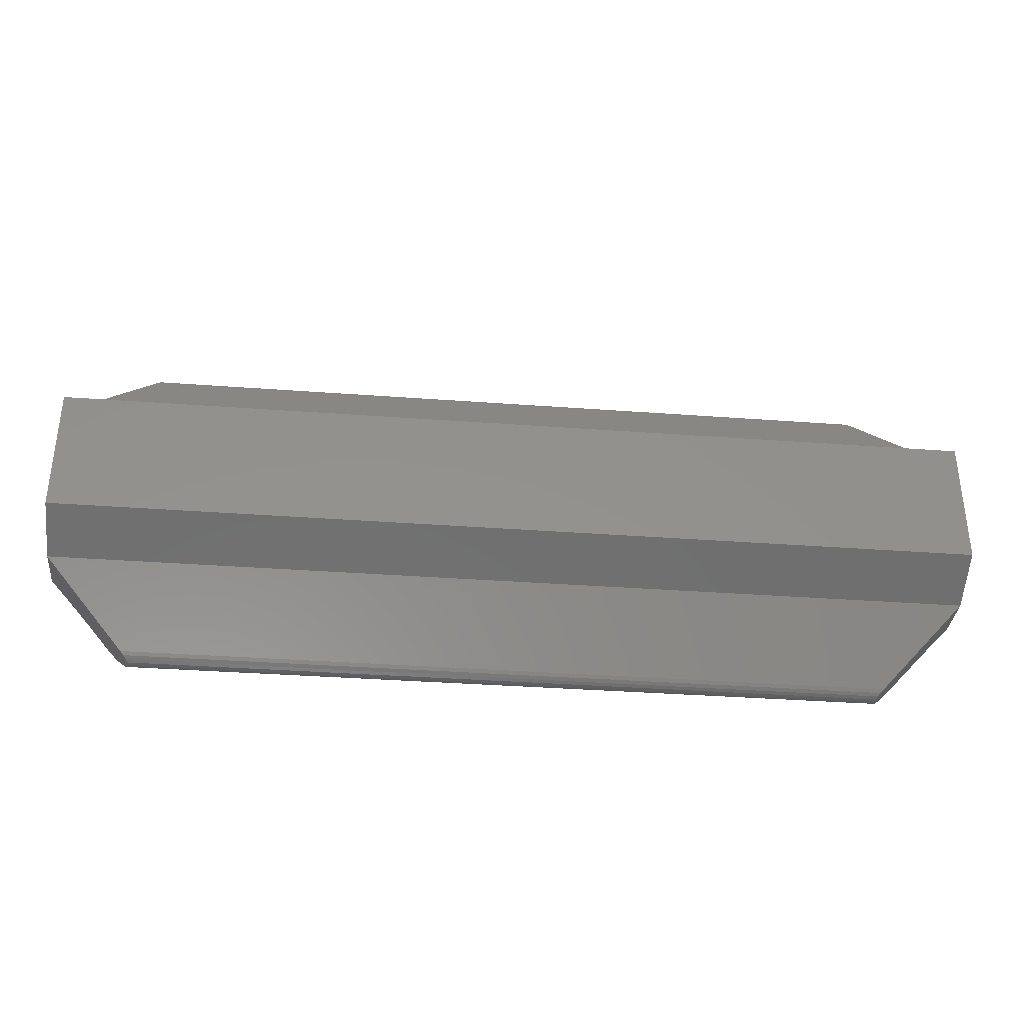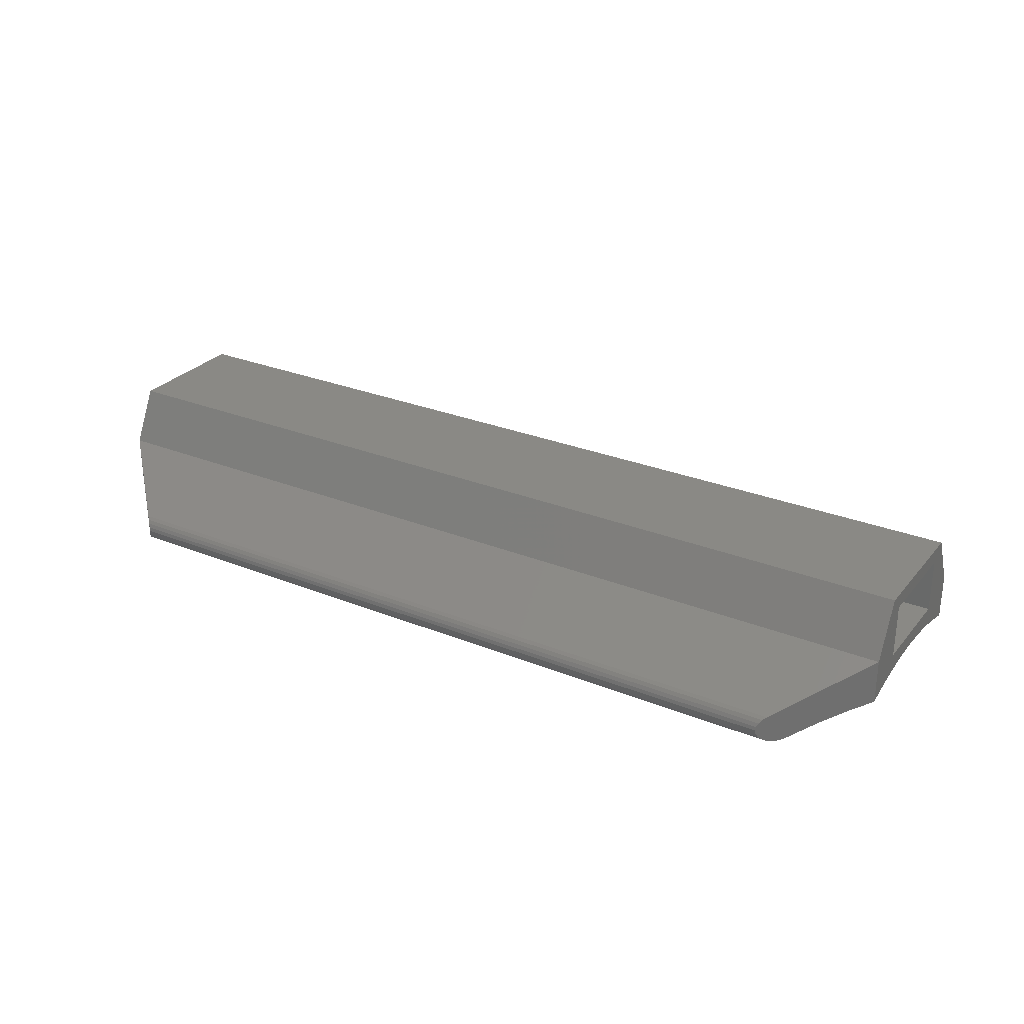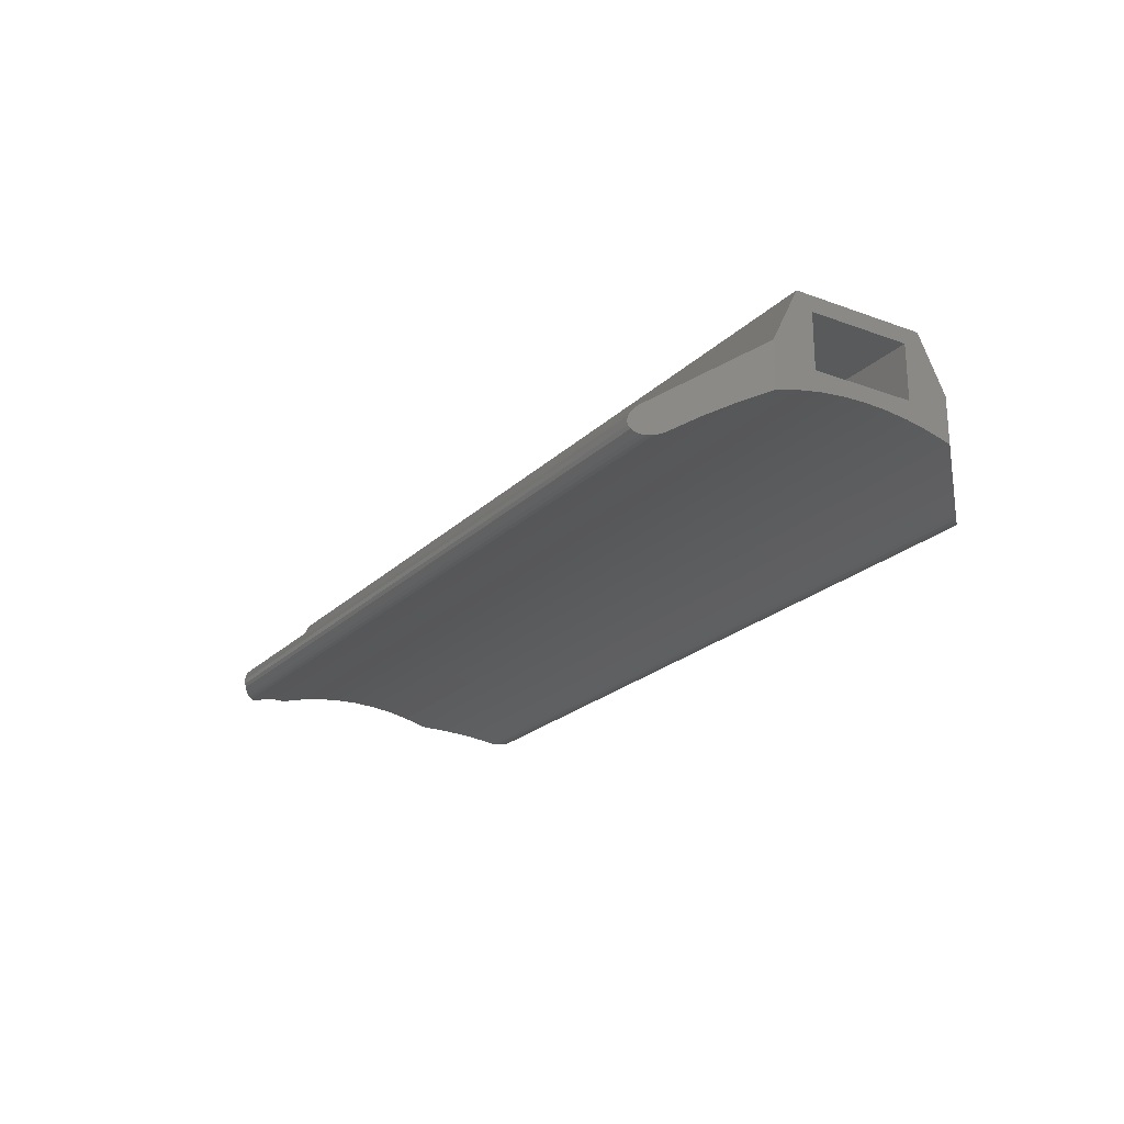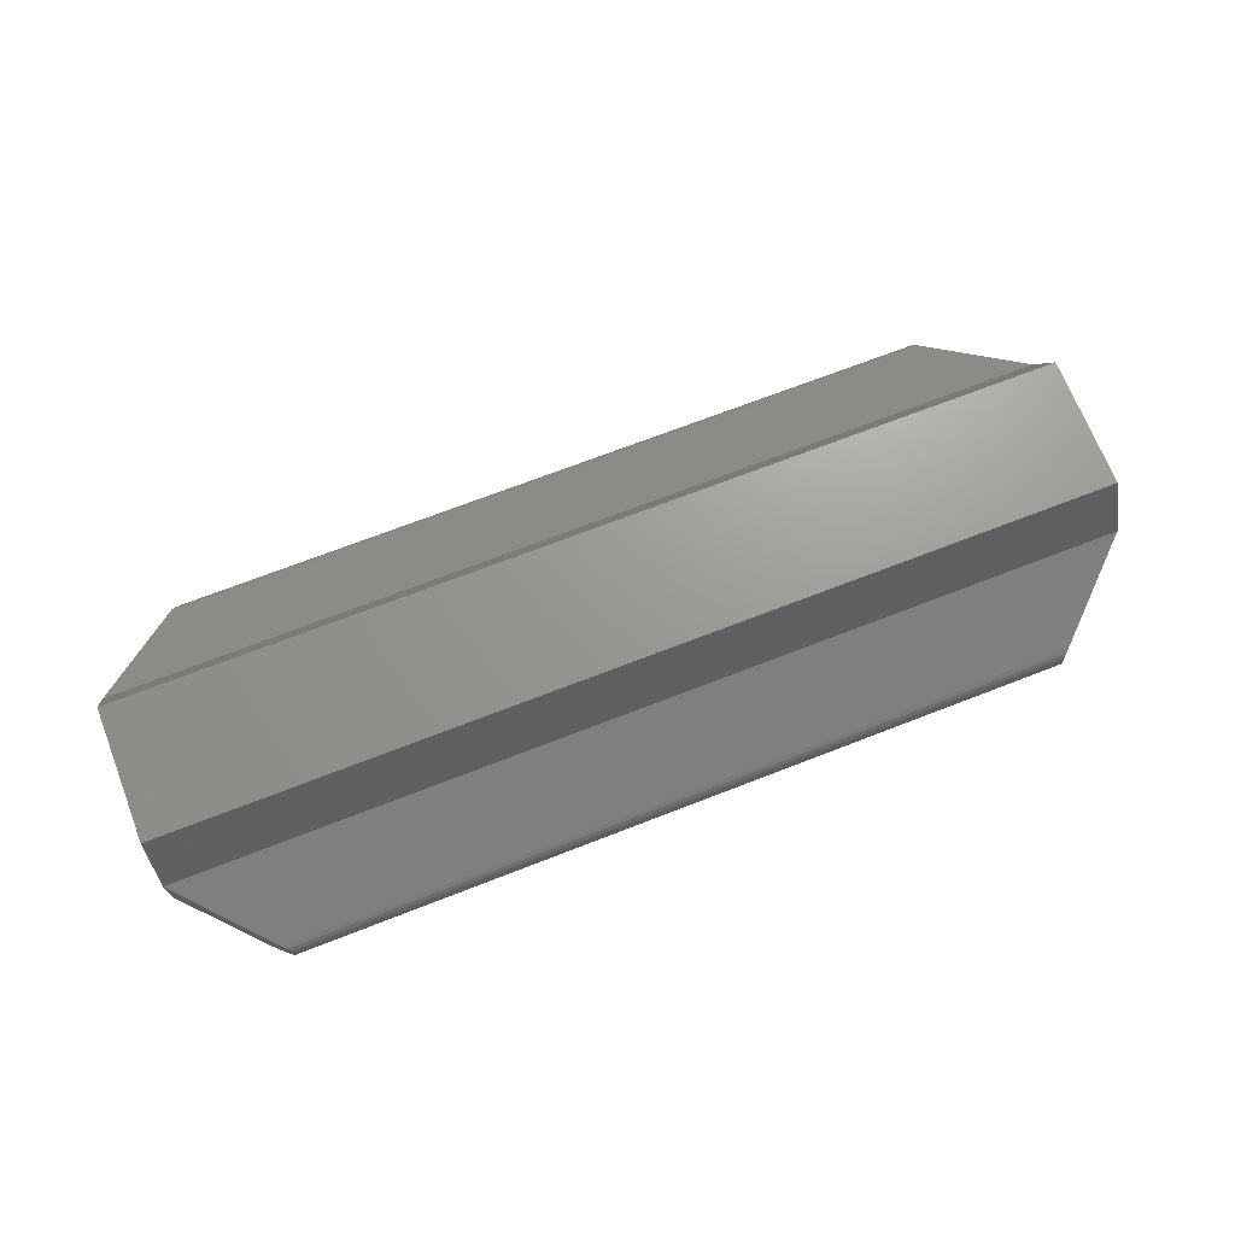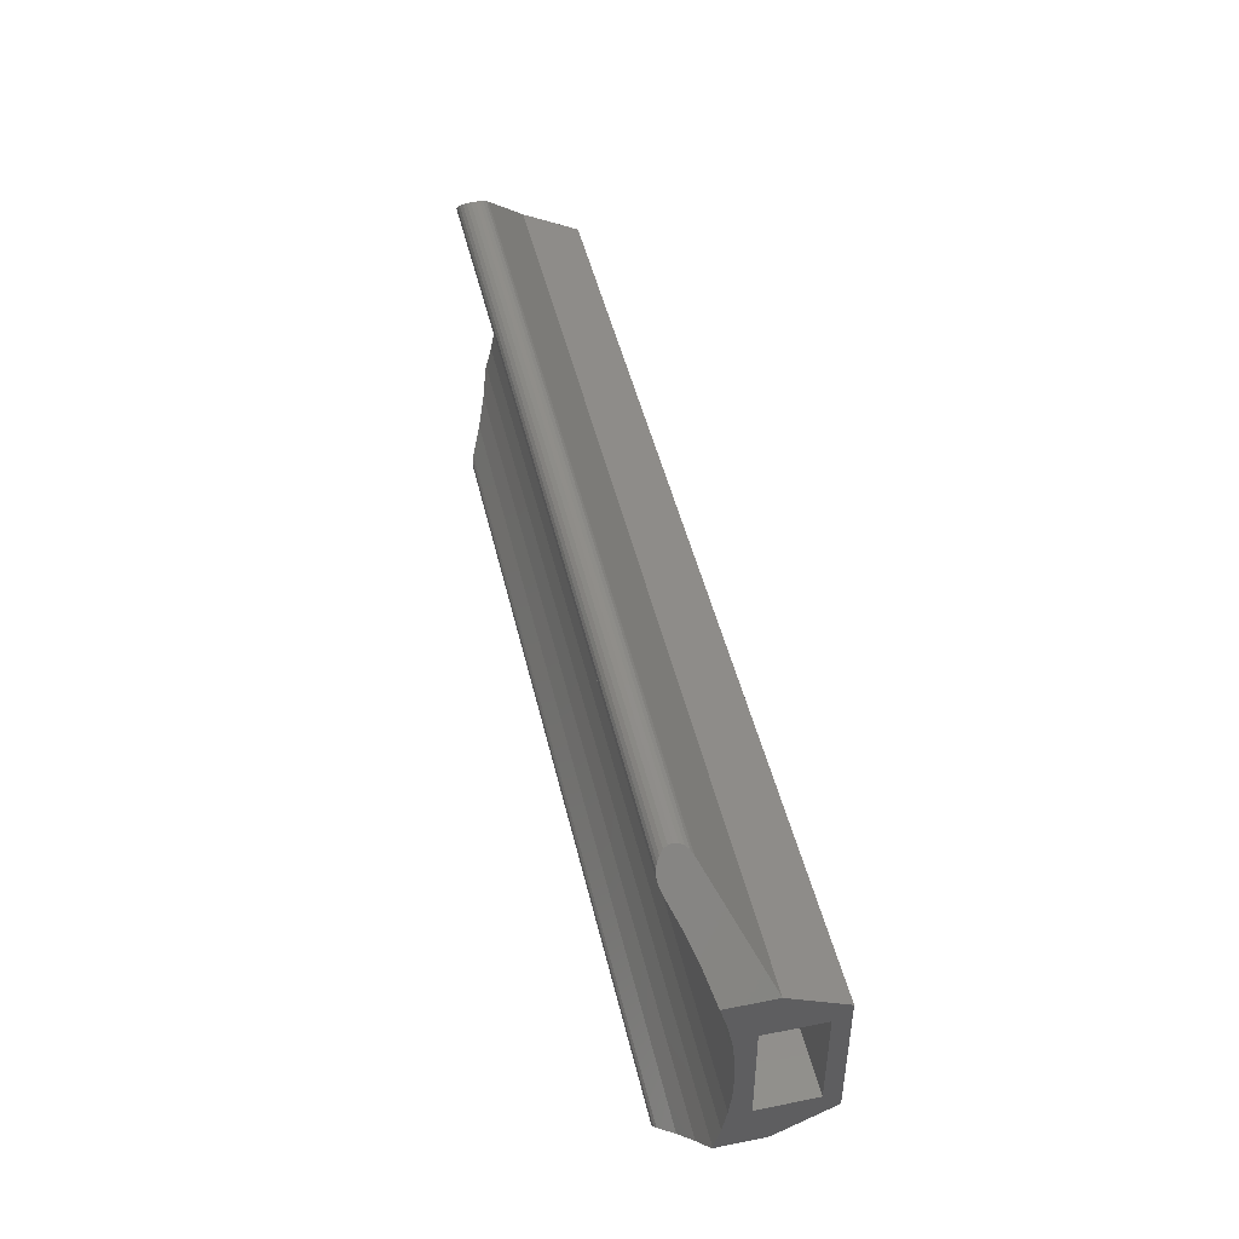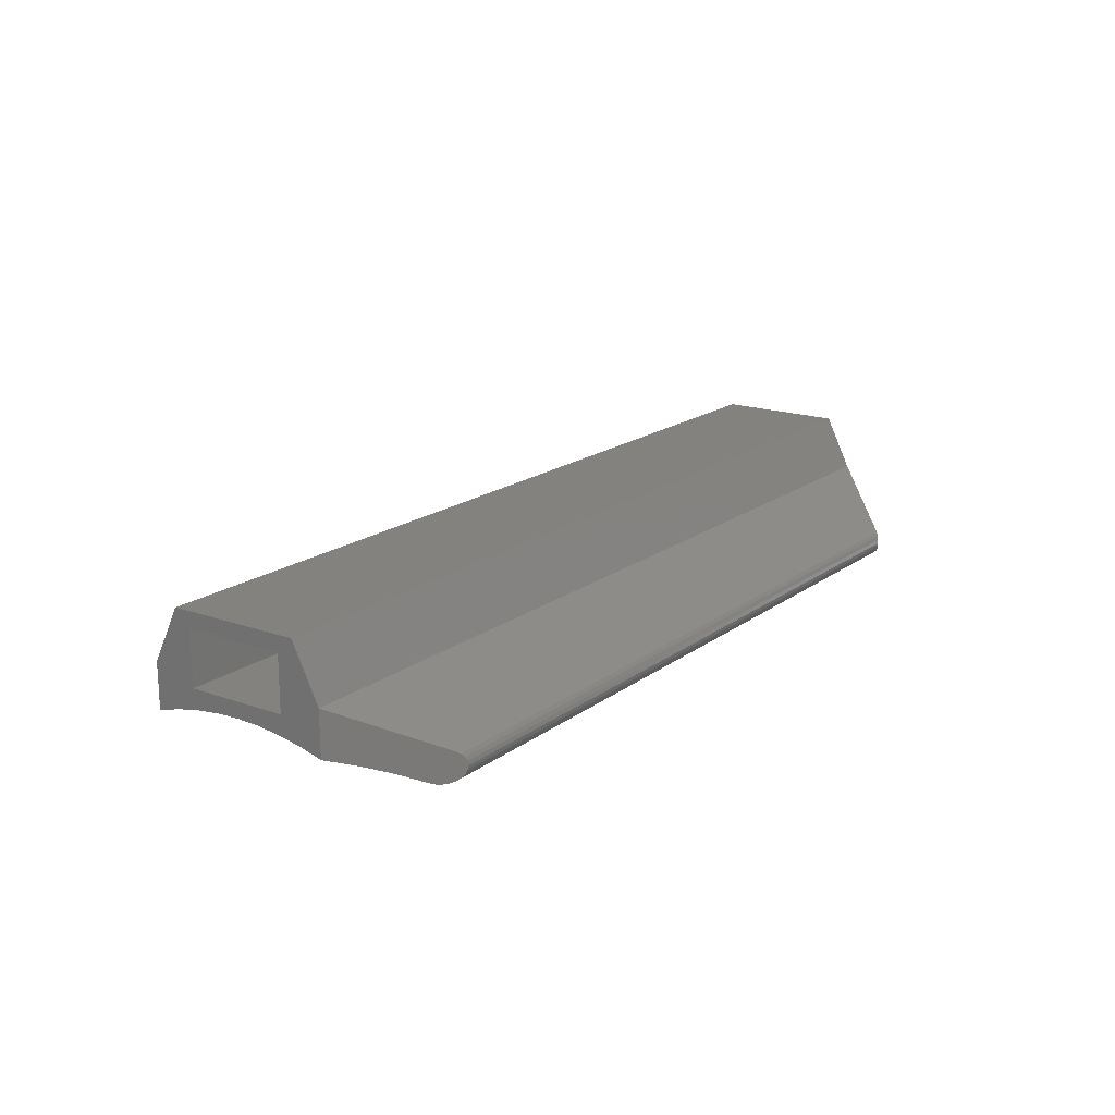
<metadata>
{"format":"stl","ext":"stl","renderer":"f3d","projection":"perspective","resolution":1024,"background":"white","views":[{"elev":-34.9,"azim":-5.7,"up":"+Y"},{"elev":28.1,"azim":31.4,"up":"+Z"},{"elev":-22.5,"azim":-122.3,"up":"+Z"},{"elev":69.9,"azim":158.7,"up":"+Z"},{"elev":46.6,"azim":-102.9,"up":"+Y"},{"elev":17.6,"azim":125.2,"up":"+Z"}]}
</metadata>
<code>
# stl→obj: 98 verts, 196 faces
v -300 -128.6 -0.218
v -324.9 -128.5 -0.2975
v -325 -128.6 -0.218
v -300.1 -128.5 -0.2975
v -297.5 -132.6 0.144
v -327.5 -133.4 0.2278
v -327.5 -132.6 0.144
v -297.5 -133.4 0.2278
v -297.5 -131.1 1.256
v -327.5 -131.1 1.256
v -326.8 -130.5 -0.4355
v -327.5 -131.2 -0.1886
v -327.5 -131.1 -0.2069
v -297.5 -131.2 -0.1886
v -298.2 -130.5 -0.4355
v -297.5 -131.1 -0.2069
v -325.3 -128.9 -1.151
v -299.6 -129 -1.134
v -325.4 -129 -1.134
v -299.8 -128.9 -1.151
v -297.5 -135.6 0.144
v -327.5 -136.3 0.004998
v -327.5 -135.6 0.144
v -297.5 -136.3 0.004998
v -299.5 -129.1 -1.084
v -325.5 -129.1 -1.084
v -300.2 -128.4 -0.401
v -324.8 -128.4 -0.401
v -325 -128.6 -1.084
v -299.9 -128.7 -1.134
v -325.1 -128.7 -1.134
v -300 -128.6 -1.084
v -326.2 -129.8 -0.7346
v -324.9 -128.5 -1.005
v -324.8 -128.4 -0.901
v -324.8 -128.4 -0.7804
v -324.8 -128.4 -0.651
v -324.8 -128.4 -0.5216
v -300.1 -128.5 -1.005
v -325 -139.6 -0.218
v -297.5 -137.1 1.256
v -327.5 -137.1 1.256
v -300 -139.6 -0.218
v -325.1 -139.5 -1.134
v -325.4 -139.2 -1.134
v -325.3 -139.4 -1.151
v -325 -139.6 -1.084
v -325.5 -139.1 -1.084
v -324.9 -139.7 -1.005
v -326.2 -138.5 -0.7346
v -324.8 -139.8 -0.901
v -324.8 -139.9 -0.7804
v -324.8 -139.9 -0.651
v -326.8 -137.8 -0.4355
v -324.8 -139.9 -0.5216
v -324.8 -139.8 -0.401
v -327.5 -137.1 -0.2069
v -324.9 -139.7 -0.2975
v -300.2 -128.4 -0.901
v -300.2 -128.4 -0.7804
v -300 -139.6 -1.084
v -300.1 -139.7 -1.005
v -298.8 -129.8 -0.7346
v -299.5 -139.1 -1.084
v -299.6 -139.2 -1.134
v -300.2 -139.9 -0.7804
v -300.2 -139.9 -0.5216
v -300.3 -139.9 -0.651
v -300.2 -139.8 -0.901
v -300.2 -139.8 -0.401
v -300.1 -139.7 -0.2975
v -299.9 -139.5 -1.134
v -299.8 -139.4 -1.151
v -298.8 -138.5 -0.7346
v -298.2 -137.8 -0.4355
v -297.5 -137.1 -0.2069
v -300.2 -128.4 -0.5216
v -300.3 -128.4 -0.651
v -327.5 -131.9 0.004998
v -297.5 -131.9 0.004998
v -327.5 -132 3.006
v -327.5 -135.7 2.506
v -327.5 -136.2 3.006
v -327.5 -132.5 2.506
v -327.5 -132.5 0.7557
v -327.5 -137.1 -0.1886
v -327.5 -135.7 0.7557
v -327.5 -134.9 0.2278
v -327.5 -134.1 0.2557
v -297.5 -137.1 -0.1886
v -297.5 -134.1 0.2557
v -297.5 -134.9 0.2278
v -297.5 -136.2 3.006
v -297.5 -135.7 0.7557
v -297.5 -132.5 0.7557
v -297.5 -132.5 2.506
v -297.5 -132 3.006
v -297.5 -135.7 2.506
f 1 2 3
f 2 1 4
f 5 6 7
f 6 5 8
f 9 3 10
f 3 9 1
f 11 12 13
f 12 11 14
f 14 11 15
f 14 15 16
f 17 18 19
f 18 17 20
f 21 22 23
f 22 21 24
f 19 25 26
f 25 19 18
f 2 27 28
f 27 2 4
f 29 30 31
f 30 29 32
f 19 31 17
f 31 19 26
f 31 26 29
f 29 26 33
f 29 33 34
f 34 33 35
f 35 33 36
f 36 33 37
f 37 33 11
f 37 11 38
f 38 11 28
f 28 11 13
f 28 13 2
f 2 13 3
f 3 13 10
f 34 32 29
f 32 34 39
f 40 41 42
f 41 40 43
f 44 45 46
f 45 44 47
f 45 47 48
f 48 47 49
f 48 49 50
f 50 49 51
f 50 51 52
f 50 52 53
f 50 53 54
f 54 53 55
f 54 55 56
f 54 56 57
f 57 56 58
f 57 58 40
f 57 40 42
f 36 59 35
f 59 36 60
f 61 49 47
f 49 61 62
f 33 15 11
f 15 33 63
f 64 45 48
f 45 64 65
f 66 67 68
f 67 66 69
f 67 69 70
f 70 69 62
f 70 62 71
f 71 62 61
f 71 61 43
f 43 61 72
f 43 72 41
f 41 72 73
f 41 73 65
f 41 65 64
f 41 64 74
f 41 74 75
f 41 75 76
f 35 39 34
f 39 35 59
f 58 43 40
f 43 58 71
f 15 9 16
f 9 15 1
f 1 15 63
f 1 63 25
f 1 25 18
f 1 18 20
f 1 20 30
f 1 30 32
f 1 32 39
f 1 39 4
f 4 39 59
f 4 59 27
f 27 59 60
f 27 60 77
f 77 60 78
f 37 60 36
f 60 37 78
f 14 79 12
f 79 14 80
f 68 55 53
f 55 68 67
f 81 82 83
f 82 81 84
f 84 81 85
f 83 57 42
f 57 83 86
f 86 83 22
f 22 83 23
f 23 83 87
f 87 83 82
f 23 87 85
f 23 85 88
f 88 85 89
f 89 85 6
f 6 85 7
f 7 85 79
f 79 85 81
f 79 81 10
f 79 10 12
f 12 10 13
f 90 57 86
f 57 90 54
f 54 90 75
f 75 90 76
f 28 77 38
f 77 28 27
f 74 48 50
f 48 74 64
f 75 50 54
f 50 75 74
f 73 44 46
f 44 73 72
f 8 89 6
f 89 8 91
f 24 86 22
f 86 24 90
f 31 20 17
f 20 31 30
f 72 47 44
f 47 72 61
f 80 7 79
f 7 80 5
f 62 51 49
f 51 62 69
f 26 63 33
f 63 26 25
f 92 23 88
f 23 92 21
f 69 52 51
f 52 69 66
f 91 88 89
f 88 91 92
f 90 41 76
f 41 90 93
f 93 90 24
f 93 24 21
f 93 21 94
f 94 21 95
f 95 21 92
f 95 92 91
f 95 91 8
f 95 8 5
f 95 5 80
f 95 80 96
f 96 80 97
f 97 80 9
f 9 80 14
f 9 14 16
f 93 98 97
f 98 93 94
f 97 98 96
f 38 78 37
f 78 38 77
f 68 52 66
f 52 68 53
f 65 46 45
f 46 65 73
f 67 56 55
f 56 67 70
f 70 58 56
f 58 70 71
f 81 9 10
f 9 81 97
f 96 82 84
f 82 96 98
f 94 85 87
f 85 94 95
f 41 83 42
f 83 41 93
f 82 94 87
f 94 82 98
f 93 81 83
f 81 93 97
f 96 85 95
f 85 96 84

</code>
